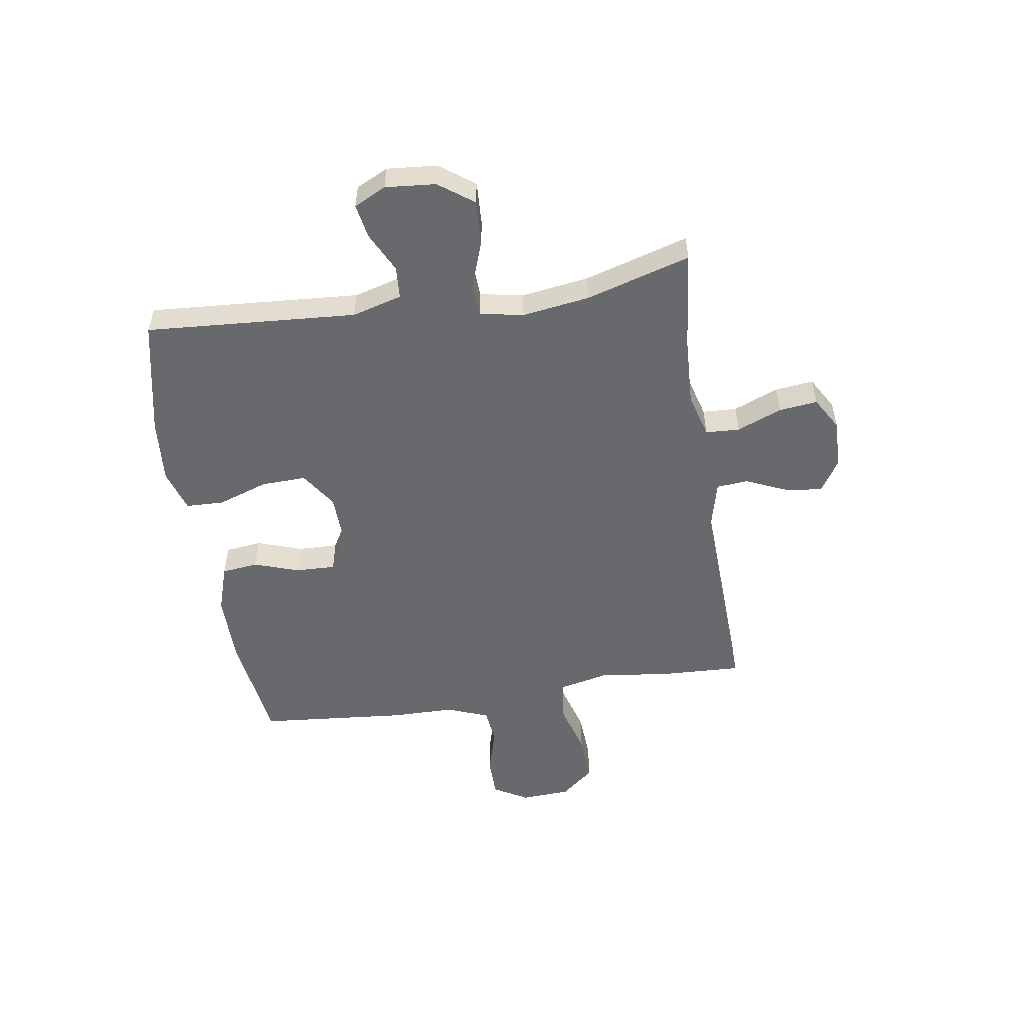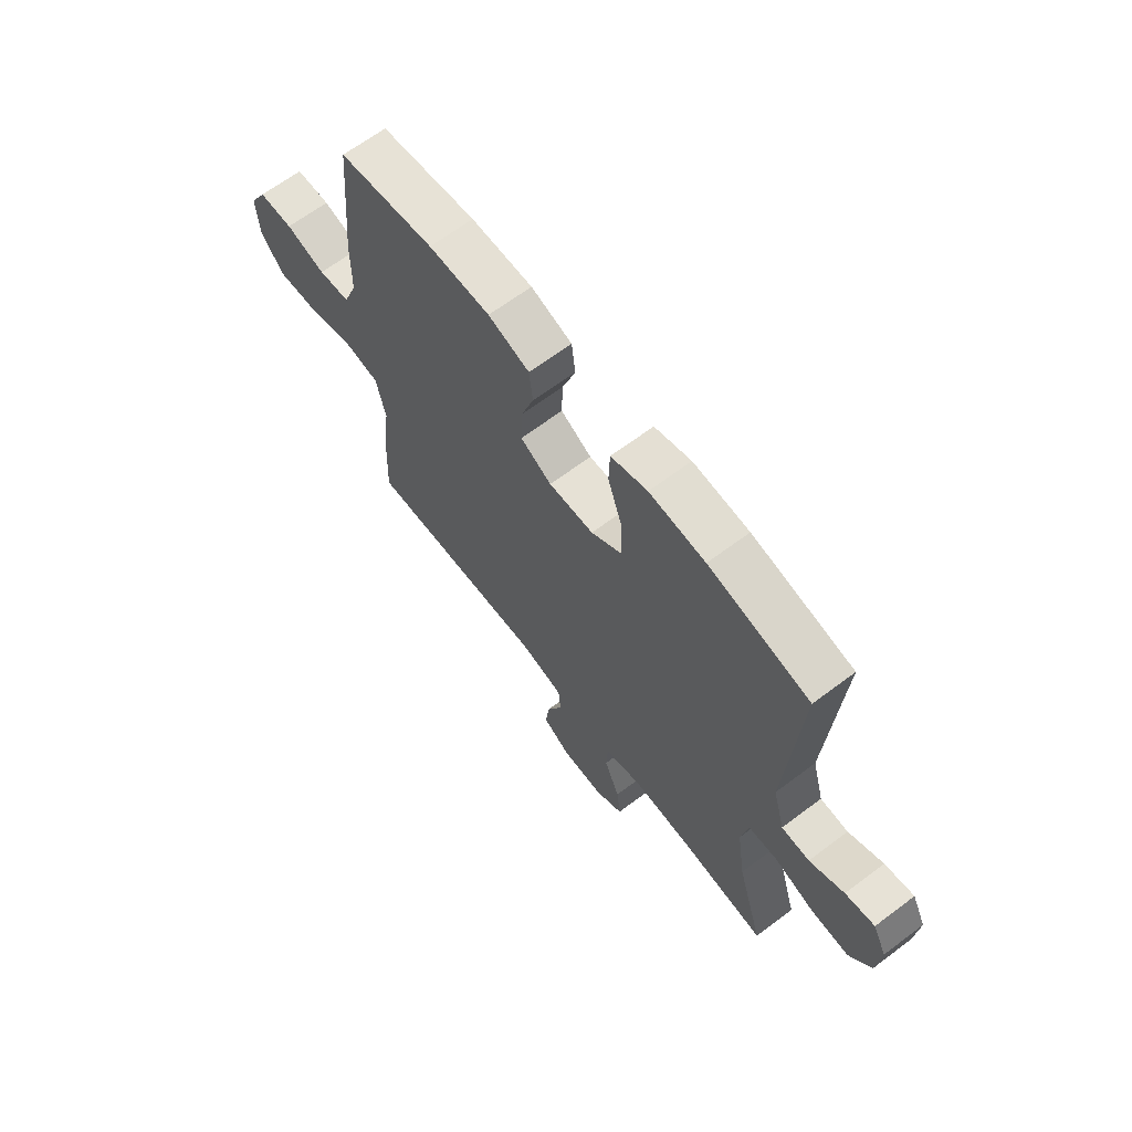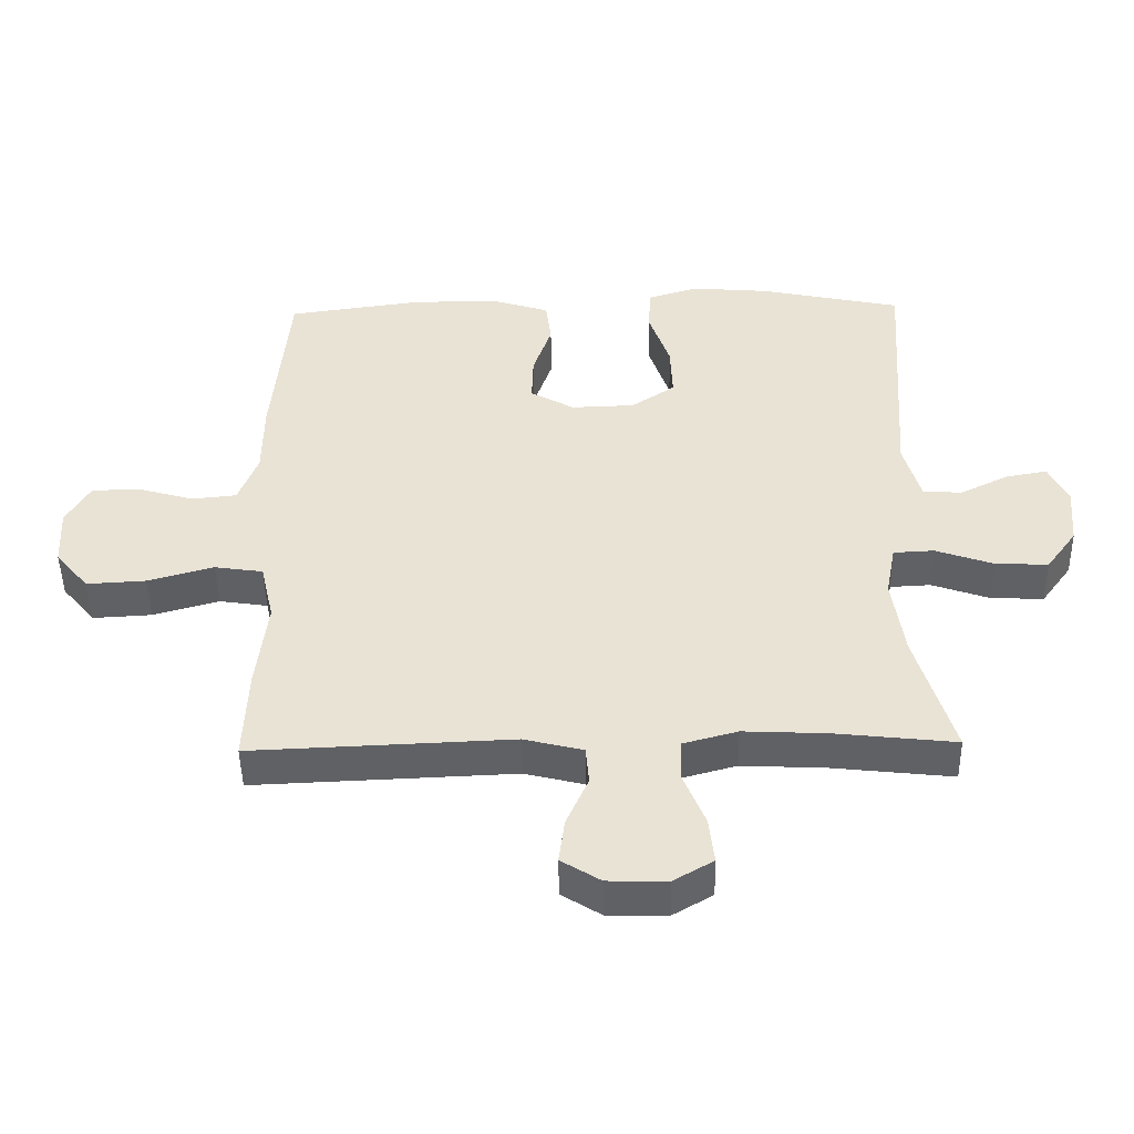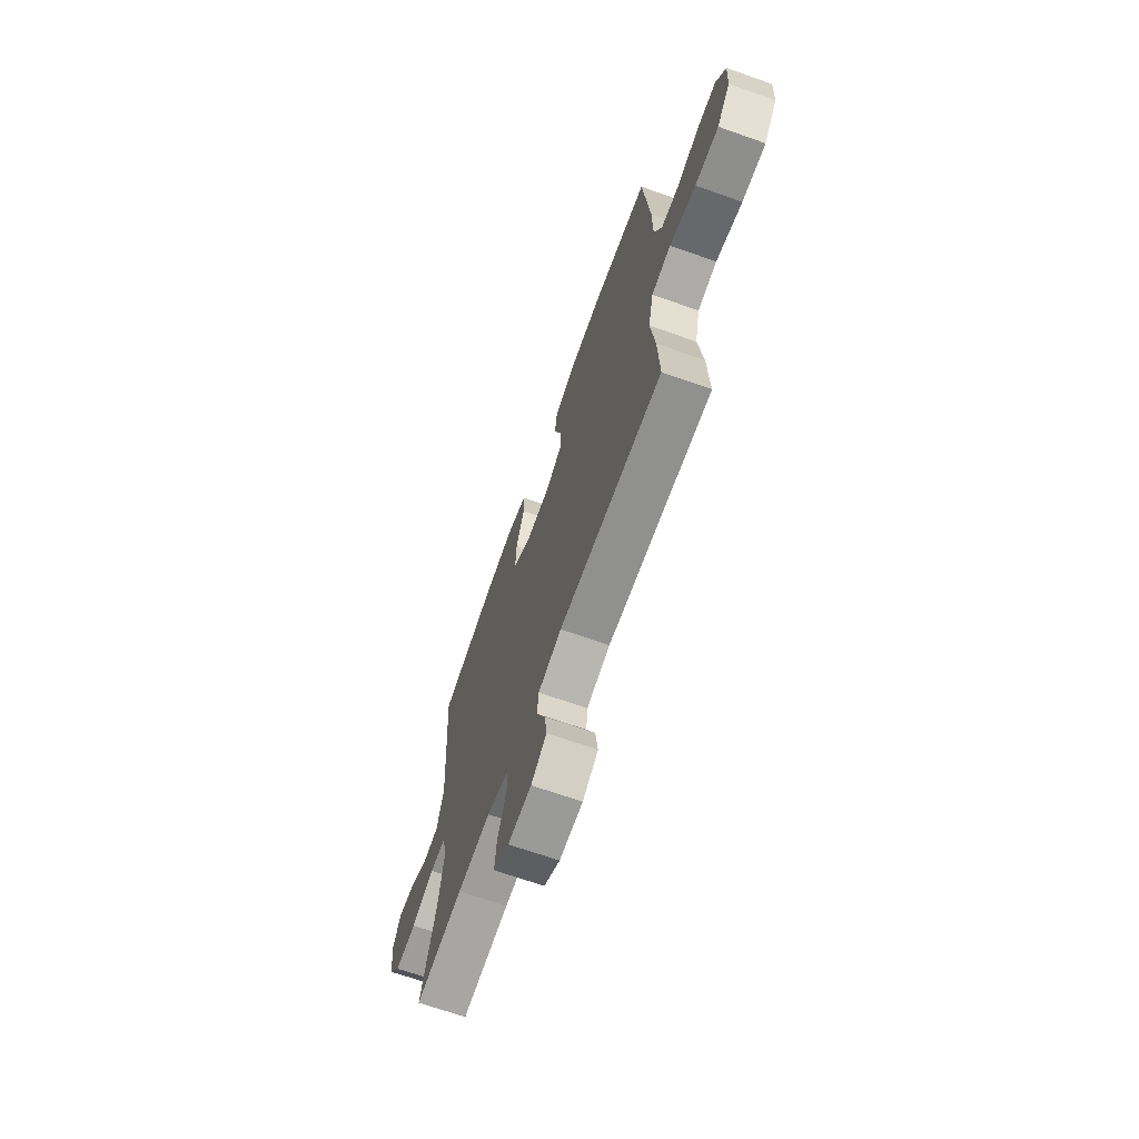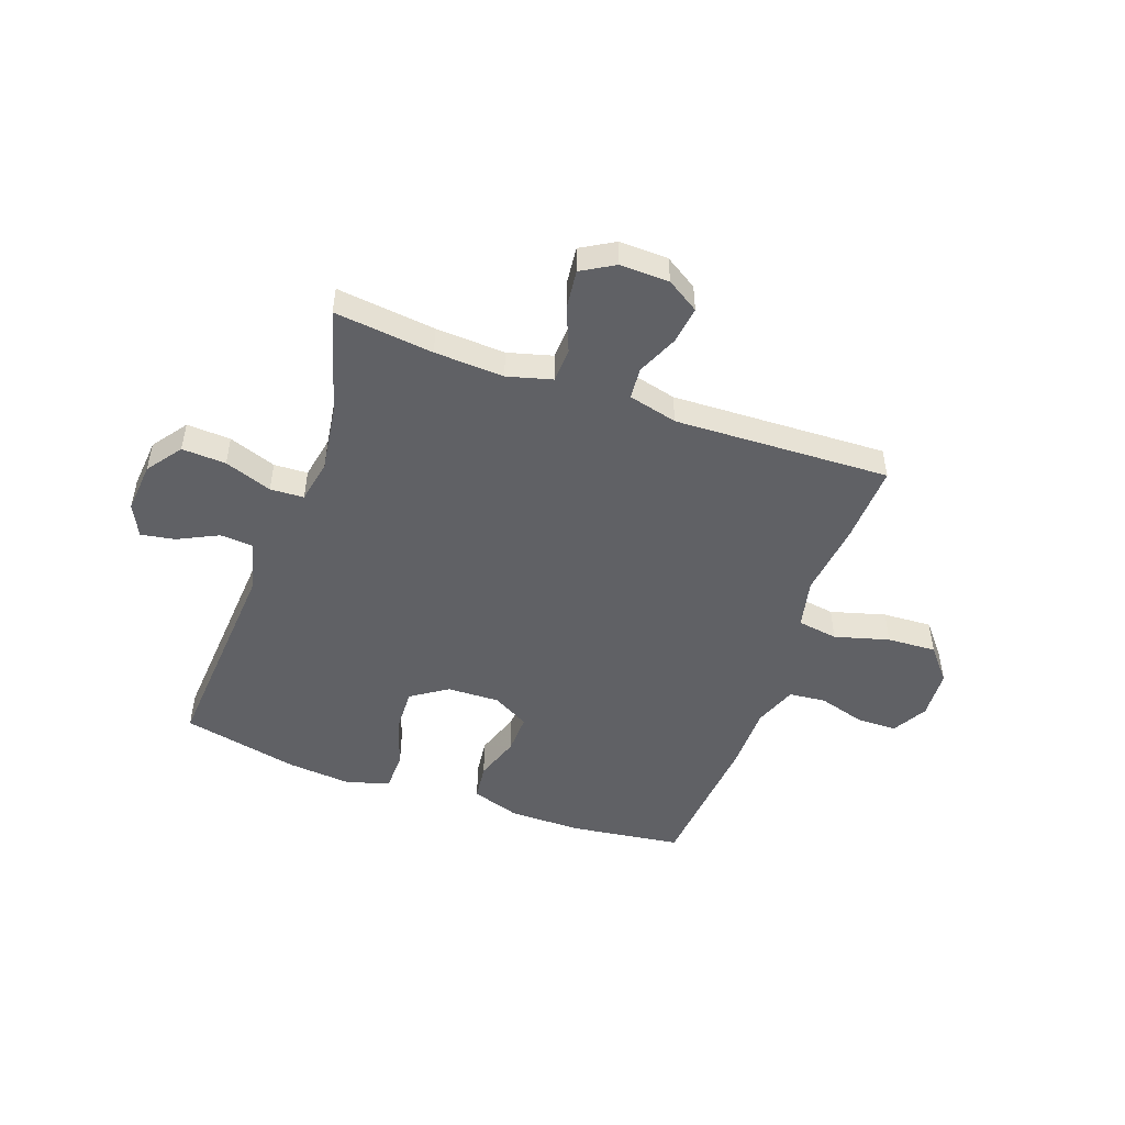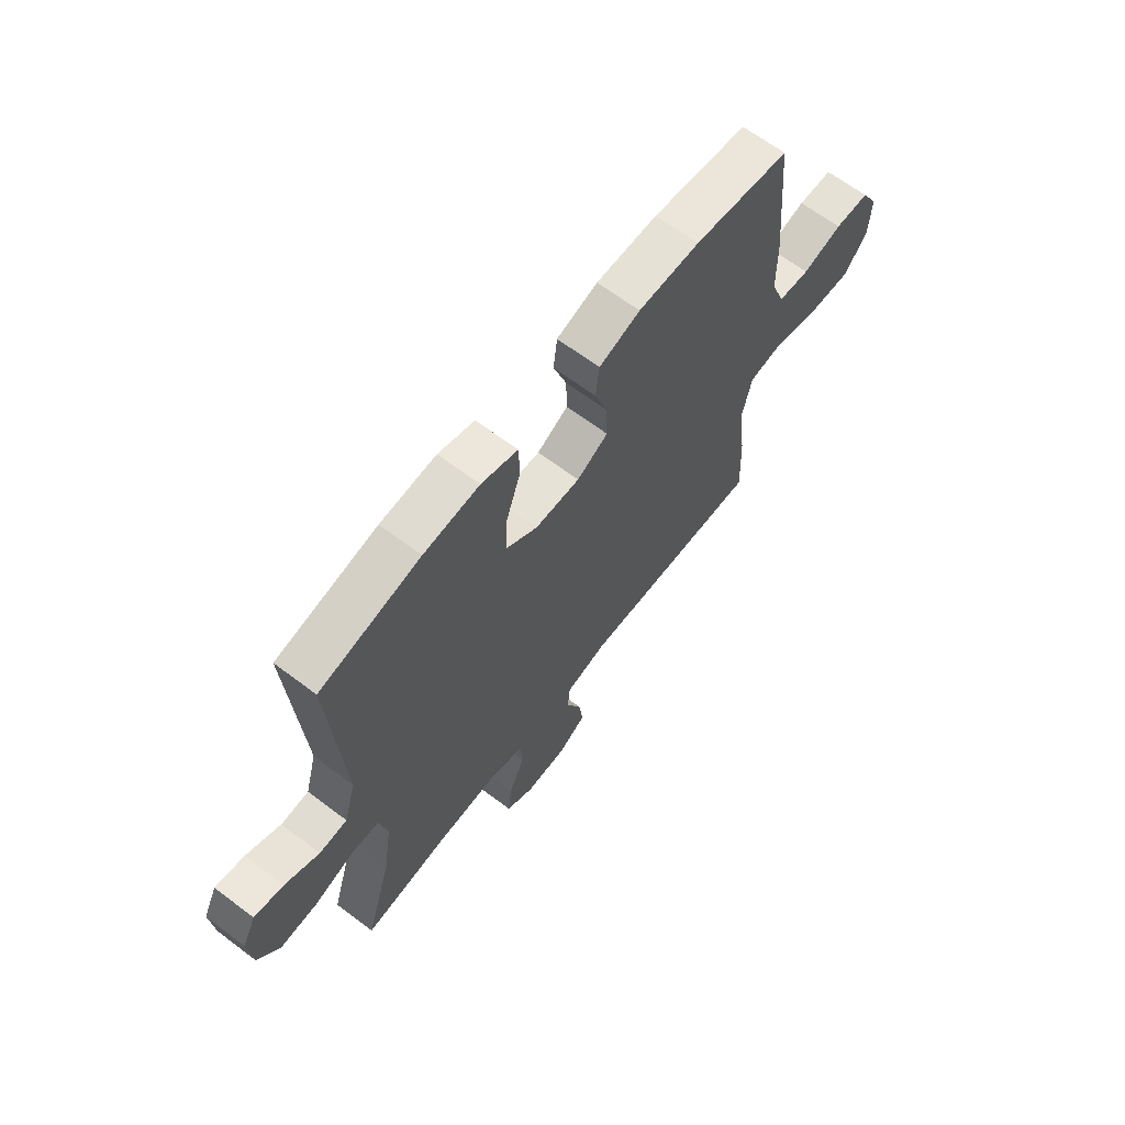
<metadata>
{"format":"obj","ext":"obj","renderer":"f3d","projection":"perspective","resolution":1024,"background":"white","views":[{"elev":-52.7,"azim":98.8,"up":"+Y"},{"elev":65.5,"azim":52.9,"up":"+Z"},{"elev":-47.4,"azim":1.0,"up":"+Z"},{"elev":-67.9,"azim":-109.5,"up":"+Z"},{"elev":-49.7,"azim":160.2,"up":"+Y"},{"elev":65.1,"azim":127.3,"up":"+Z"}]}
</metadata>
<code>
v 0.5 0.07 -0.5
v 0.32 0.07 -0.48
v 0.194 0.07 -0.474
v 0.113 0.07 -0.496
v 0.11 0.07 -0.558
v 0.143 0.07 -0.639
v 0.151 0.07 -0.709
v 0.091 0.07 -0.744
v 0.002 0.07 -0.742
v -0.057 0.07 -0.705
v -0.048 0.07 -0.638
v -0.015 0.07 -0.563
v -0.02 0.07 -0.506
v -0.109 0.07 -0.484
v -0.5 0.07 -0.5
v -0.494 0.07 -0.357
v -0.478 0.07 -0.223
v -0.498 0.07 -0.134
v -0.571 0.07 -0.123
v -0.67 0.07 -0.151
v -0.759 0.07 -0.156
v -0.809 0.07 -0.096
v -0.814 0.07 -0.007
v -0.778 0.07 0.056
v -0.705 0.07 0.057
v -0.621 0.07 0.033
v -0.554 0.07 0.04
v -0.525 0.07 0.116
v -0.524 0.07 0.231
v -0.5 0.07 0.5
v -0.297 0.07 0.528
v -0.167 0.07 0.528
v -0.08 0.07 0.5
v -0.072 0.07 0.434
v -0.1 0.07 0.352
v -0.102 0.07 0.28
v -0.036 0.07 0.243
v 0.059 0.07 0.246
v 0.125 0.07 0.29
v 0.122 0.07 0.371
v 0.091 0.07 0.462
v 0.093 0.07 0.531
v 0.17 0.07 0.555
v 0.288 0.07 0.545
v 0.5 0.07 0.5
v 0.474 0.07 0.118
v 0.499 0.07 0.028
v 0.558 0.07 0.024
v 0.631 0.07 0.06
v 0.693 0.07 0.071
v 0.722 0.07 0.013
v 0.714 0.07 -0.078
v 0.668 0.07 -0.141
v 0.588 0.07 -0.137
v 0.502 0.07 -0.107
v 0.441 0.07 -0.11
v 0.426 0.07 -0.189
v 0.444 0.07 -0.311
v 0.5 0 -0.5
v 0.32 0 -0.48
v 0.194 0 -0.474
v 0.113 0 -0.496
v 0.11 0 -0.558
v 0.143 0 -0.639
v 0.151 0 -0.709
v 0.091 0 -0.744
v 0.002 0 -0.742
v -0.057 0 -0.705
v -0.048 0 -0.638
v -0.015 0 -0.563
v -0.02 0 -0.506
v -0.109 0 -0.484
v -0.5 0 -0.5
v -0.494 0 -0.357
v -0.478 0 -0.223
v -0.498 0 -0.134
v -0.571 0 -0.123
v -0.67 0 -0.151
v -0.759 0 -0.156
v -0.809 0 -0.096
v -0.814 0 -0.007
v -0.778 0 0.056
v -0.705 0 0.057
v -0.621 0 0.033
v -0.554 0 0.04
v -0.525 0 0.116
v -0.524 0 0.231
v -0.5 0 0.5
v -0.297 0 0.528
v -0.167 0 0.528
v -0.08 0 0.5
v -0.072 0 0.434
v -0.1 0 0.352
v -0.102 0 0.28
v -0.036 0 0.243
v 0.059 0 0.246
v 0.125 0 0.29
v 0.122 0 0.371
v 0.091 0 0.462
v 0.093 0 0.531
v 0.17 0 0.555
v 0.288 0 0.545
v 0.5 0 0.5
v 0.474 0 0.118
v 0.499 0 0.028
v 0.558 0 0.024
v 0.631 0 0.06
v 0.693 0 0.071
v 0.722 0 0.013
v 0.714 0 -0.078
v 0.668 0 -0.141
v 0.588 0 -0.137
v 0.502 0 -0.107
v 0.441 0 -0.11
v 0.426 0 -0.189
v 0.444 0 -0.311
f 52 53 54 55
f 52 55 56
f 51 52 56
f 48 49 50 51
f 48 51 56
f 47 48 56
f 46 47 56
f 45 46 56 57
f 43 44 45 57
f 40 41 42 43
f 39 40 43 57
f 32 33 34 35
f 32 35 36
f 31 32 36
f 28 29 30 31
f 27 28 31 36
f 23 24 25 26
f 23 26 27
f 22 23 27
f 19 20 21 22
f 19 22 27 36
f 14 15 16 17
f 13 14 17 18
f 9 10 11 12
f 9 12 13
f 8 9 13
f 5 6 7 8
f 4 5 8 13
f 3 4 13 18
f 58 1 2
f 58 2 3 18
f 38 39 57 58
f 37 38 58 18
f 18 19 36 37
f 113 112 111 110
f 114 113 110
f 114 110 109
f 109 108 107 106
f 114 109 106
f 114 106 105
f 114 105 104
f 115 114 104 103
f 115 103 102 101
f 101 100 99 98
f 115 101 98 97
f 93 92 91 90
f 94 93 90
f 94 90 89
f 89 88 87 86
f 94 89 86 85
f 84 83 82 81
f 85 84 81
f 85 81 80
f 80 79 78 77
f 94 85 80 77
f 75 74 73 72
f 76 75 72 71
f 70 69 68 67
f 71 70 67
f 71 67 66
f 66 65 64 63
f 71 66 63 62
f 76 71 62 61
f 60 59 116
f 76 61 60 116
f 116 115 97 96
f 76 116 96 95
f 95 94 77 76
f 1 59 60 2
f 2 60 61 3
f 3 61 62 4
f 4 62 63 5
f 5 63 64 6
f 6 64 65 7
f 7 65 66 8
f 8 66 67 9
f 9 67 68 10
f 10 68 69 11
f 11 69 70 12
f 12 70 71 13
f 13 71 72 14
f 14 72 73 15
f 15 73 74 16
f 16 74 75 17
f 17 75 76 18
f 18 76 77 19
f 19 77 78 20
f 20 78 79 21
f 21 79 80 22
f 22 80 81 23
f 23 81 82 24
f 24 82 83 25
f 25 83 84 26
f 26 84 85 27
f 27 85 86 28
f 28 86 87 29
f 29 87 88 30
f 30 88 89 31
f 31 89 90 32
f 32 90 91 33
f 33 91 92 34
f 34 92 93 35
f 35 93 94 36
f 36 94 95 37
f 37 95 96 38
f 38 96 97 39
f 39 97 98 40
f 40 98 99 41
f 41 99 100 42
f 42 100 101 43
f 43 101 102 44
f 44 102 103 45
f 45 103 104 46
f 46 104 105 47
f 47 105 106 48
f 48 106 107 49
f 49 107 108 50
f 50 108 109 51
f 51 109 110 52
f 52 110 111 53
f 53 111 112 54
f 54 112 113 55
f 55 113 114 56
f 56 114 115 57
f 57 115 116 58
f 58 116 59 1

</code>
